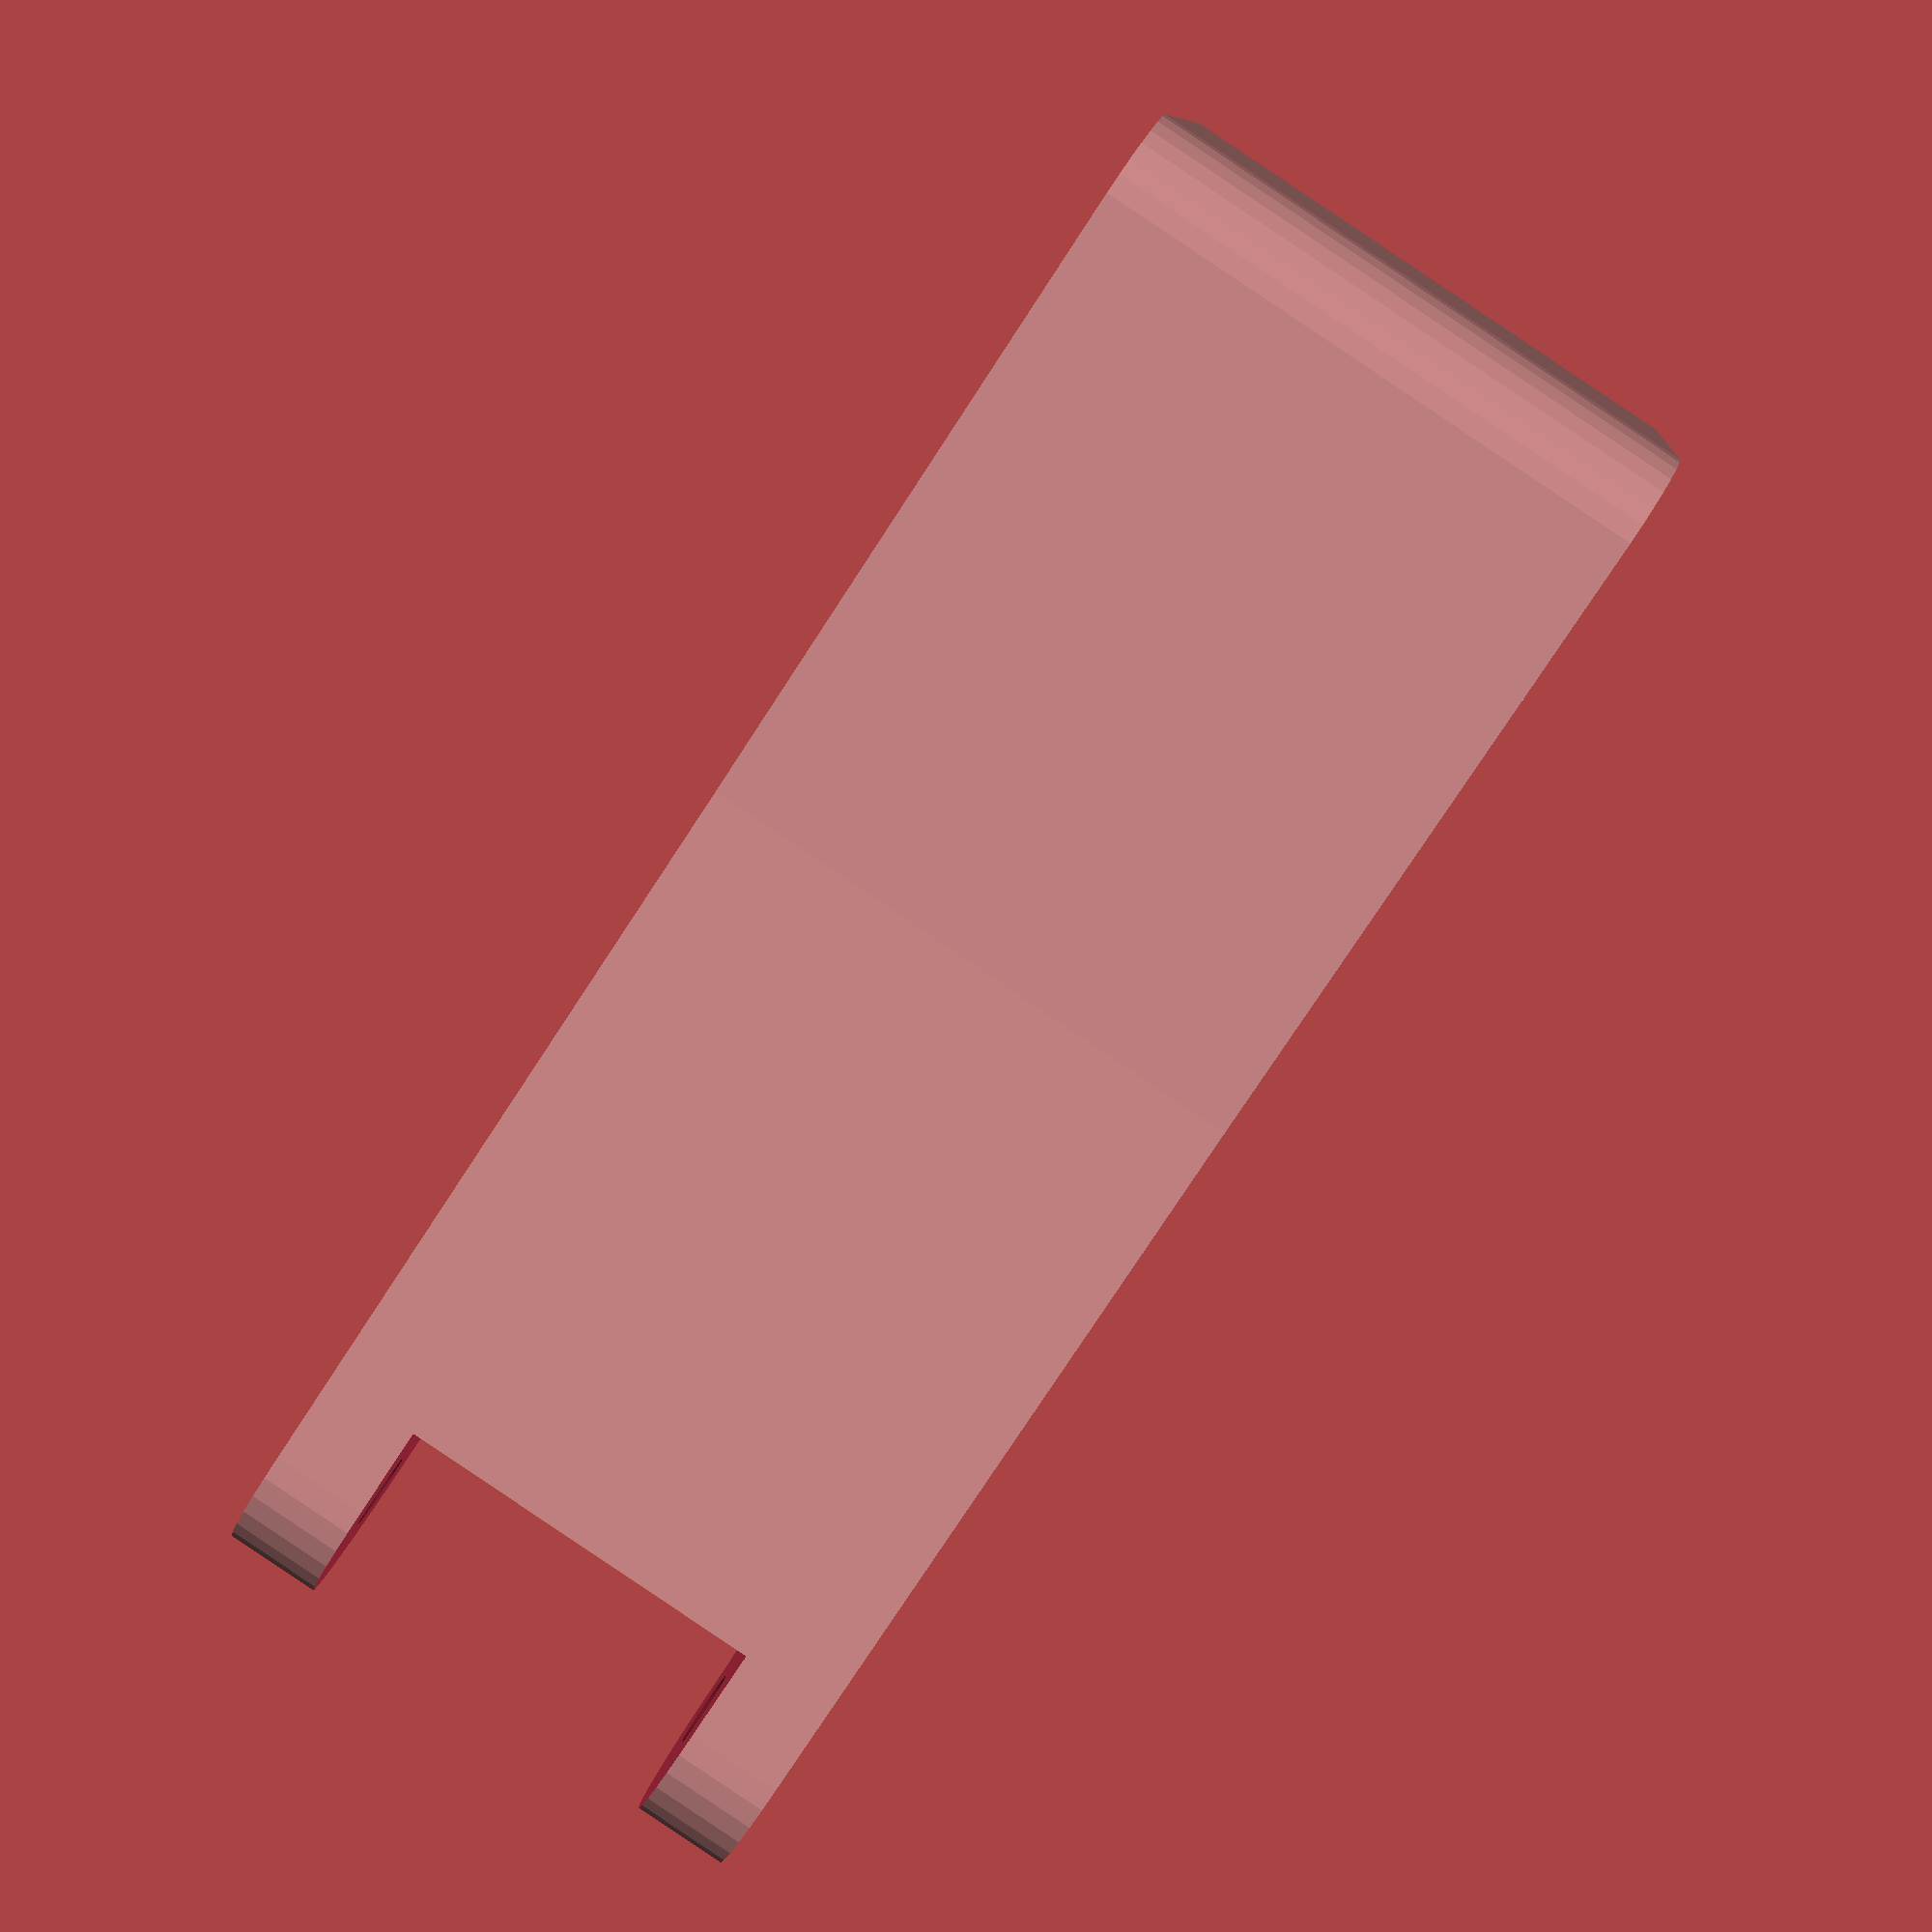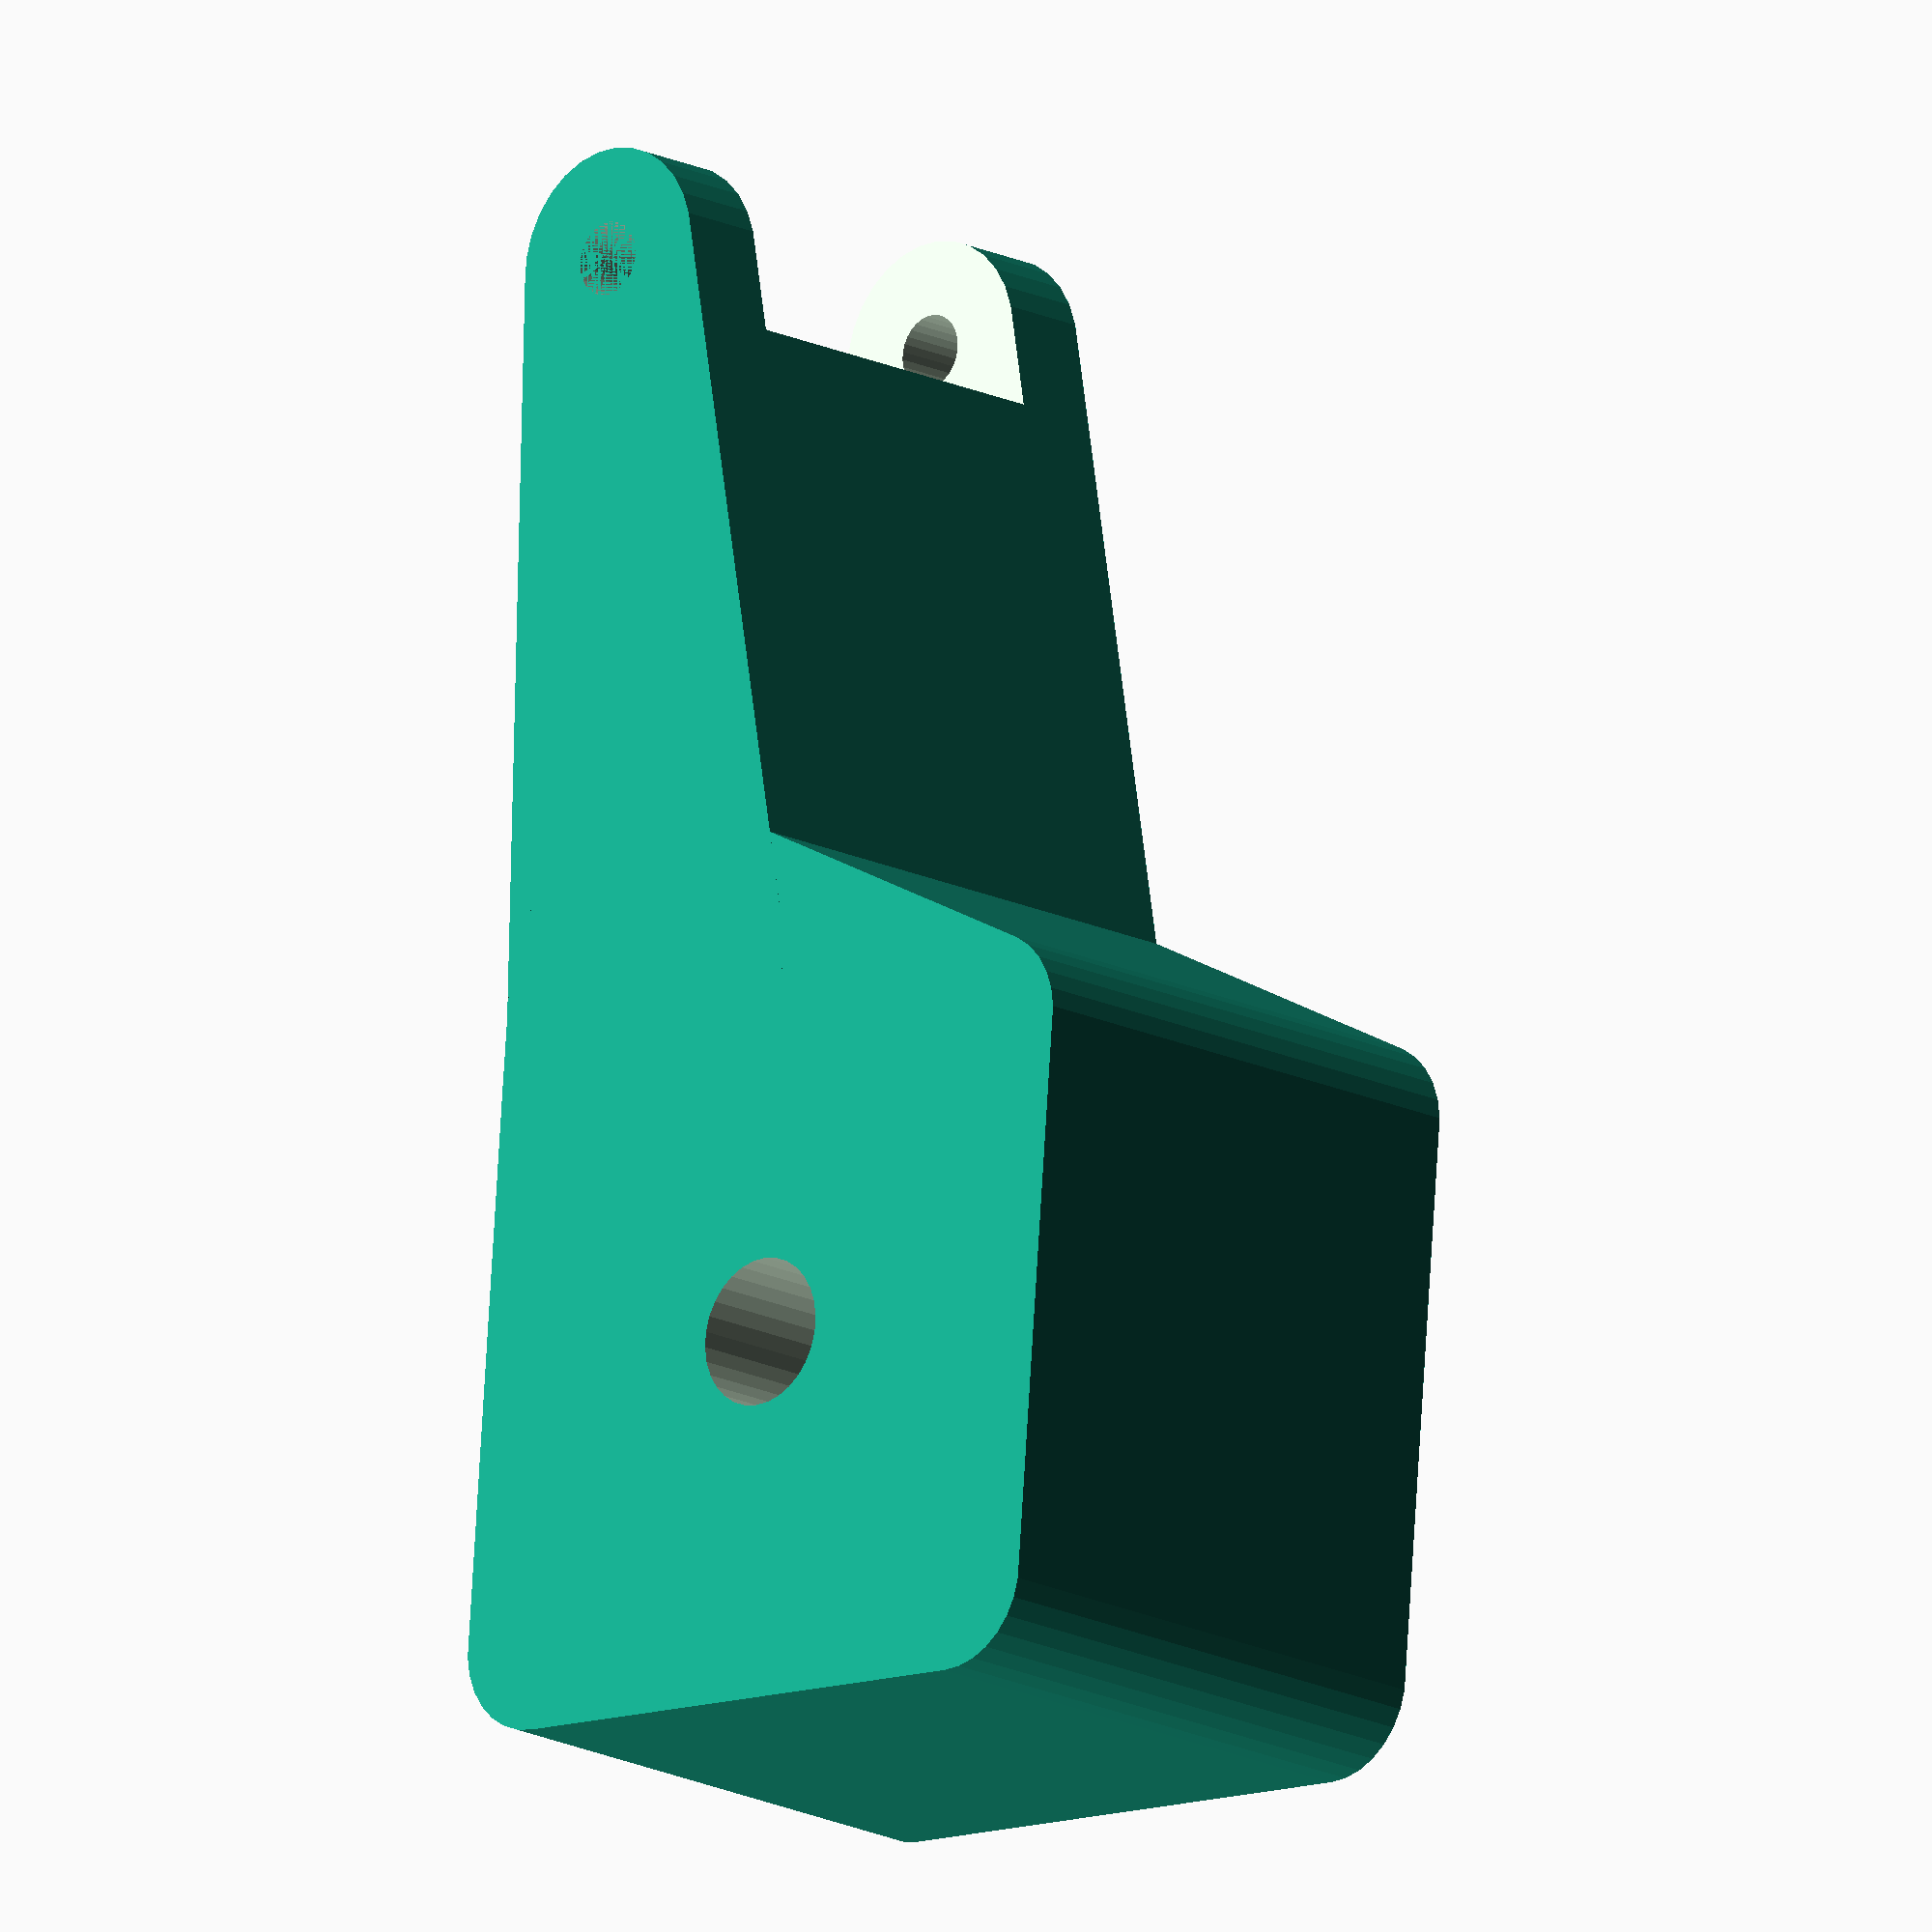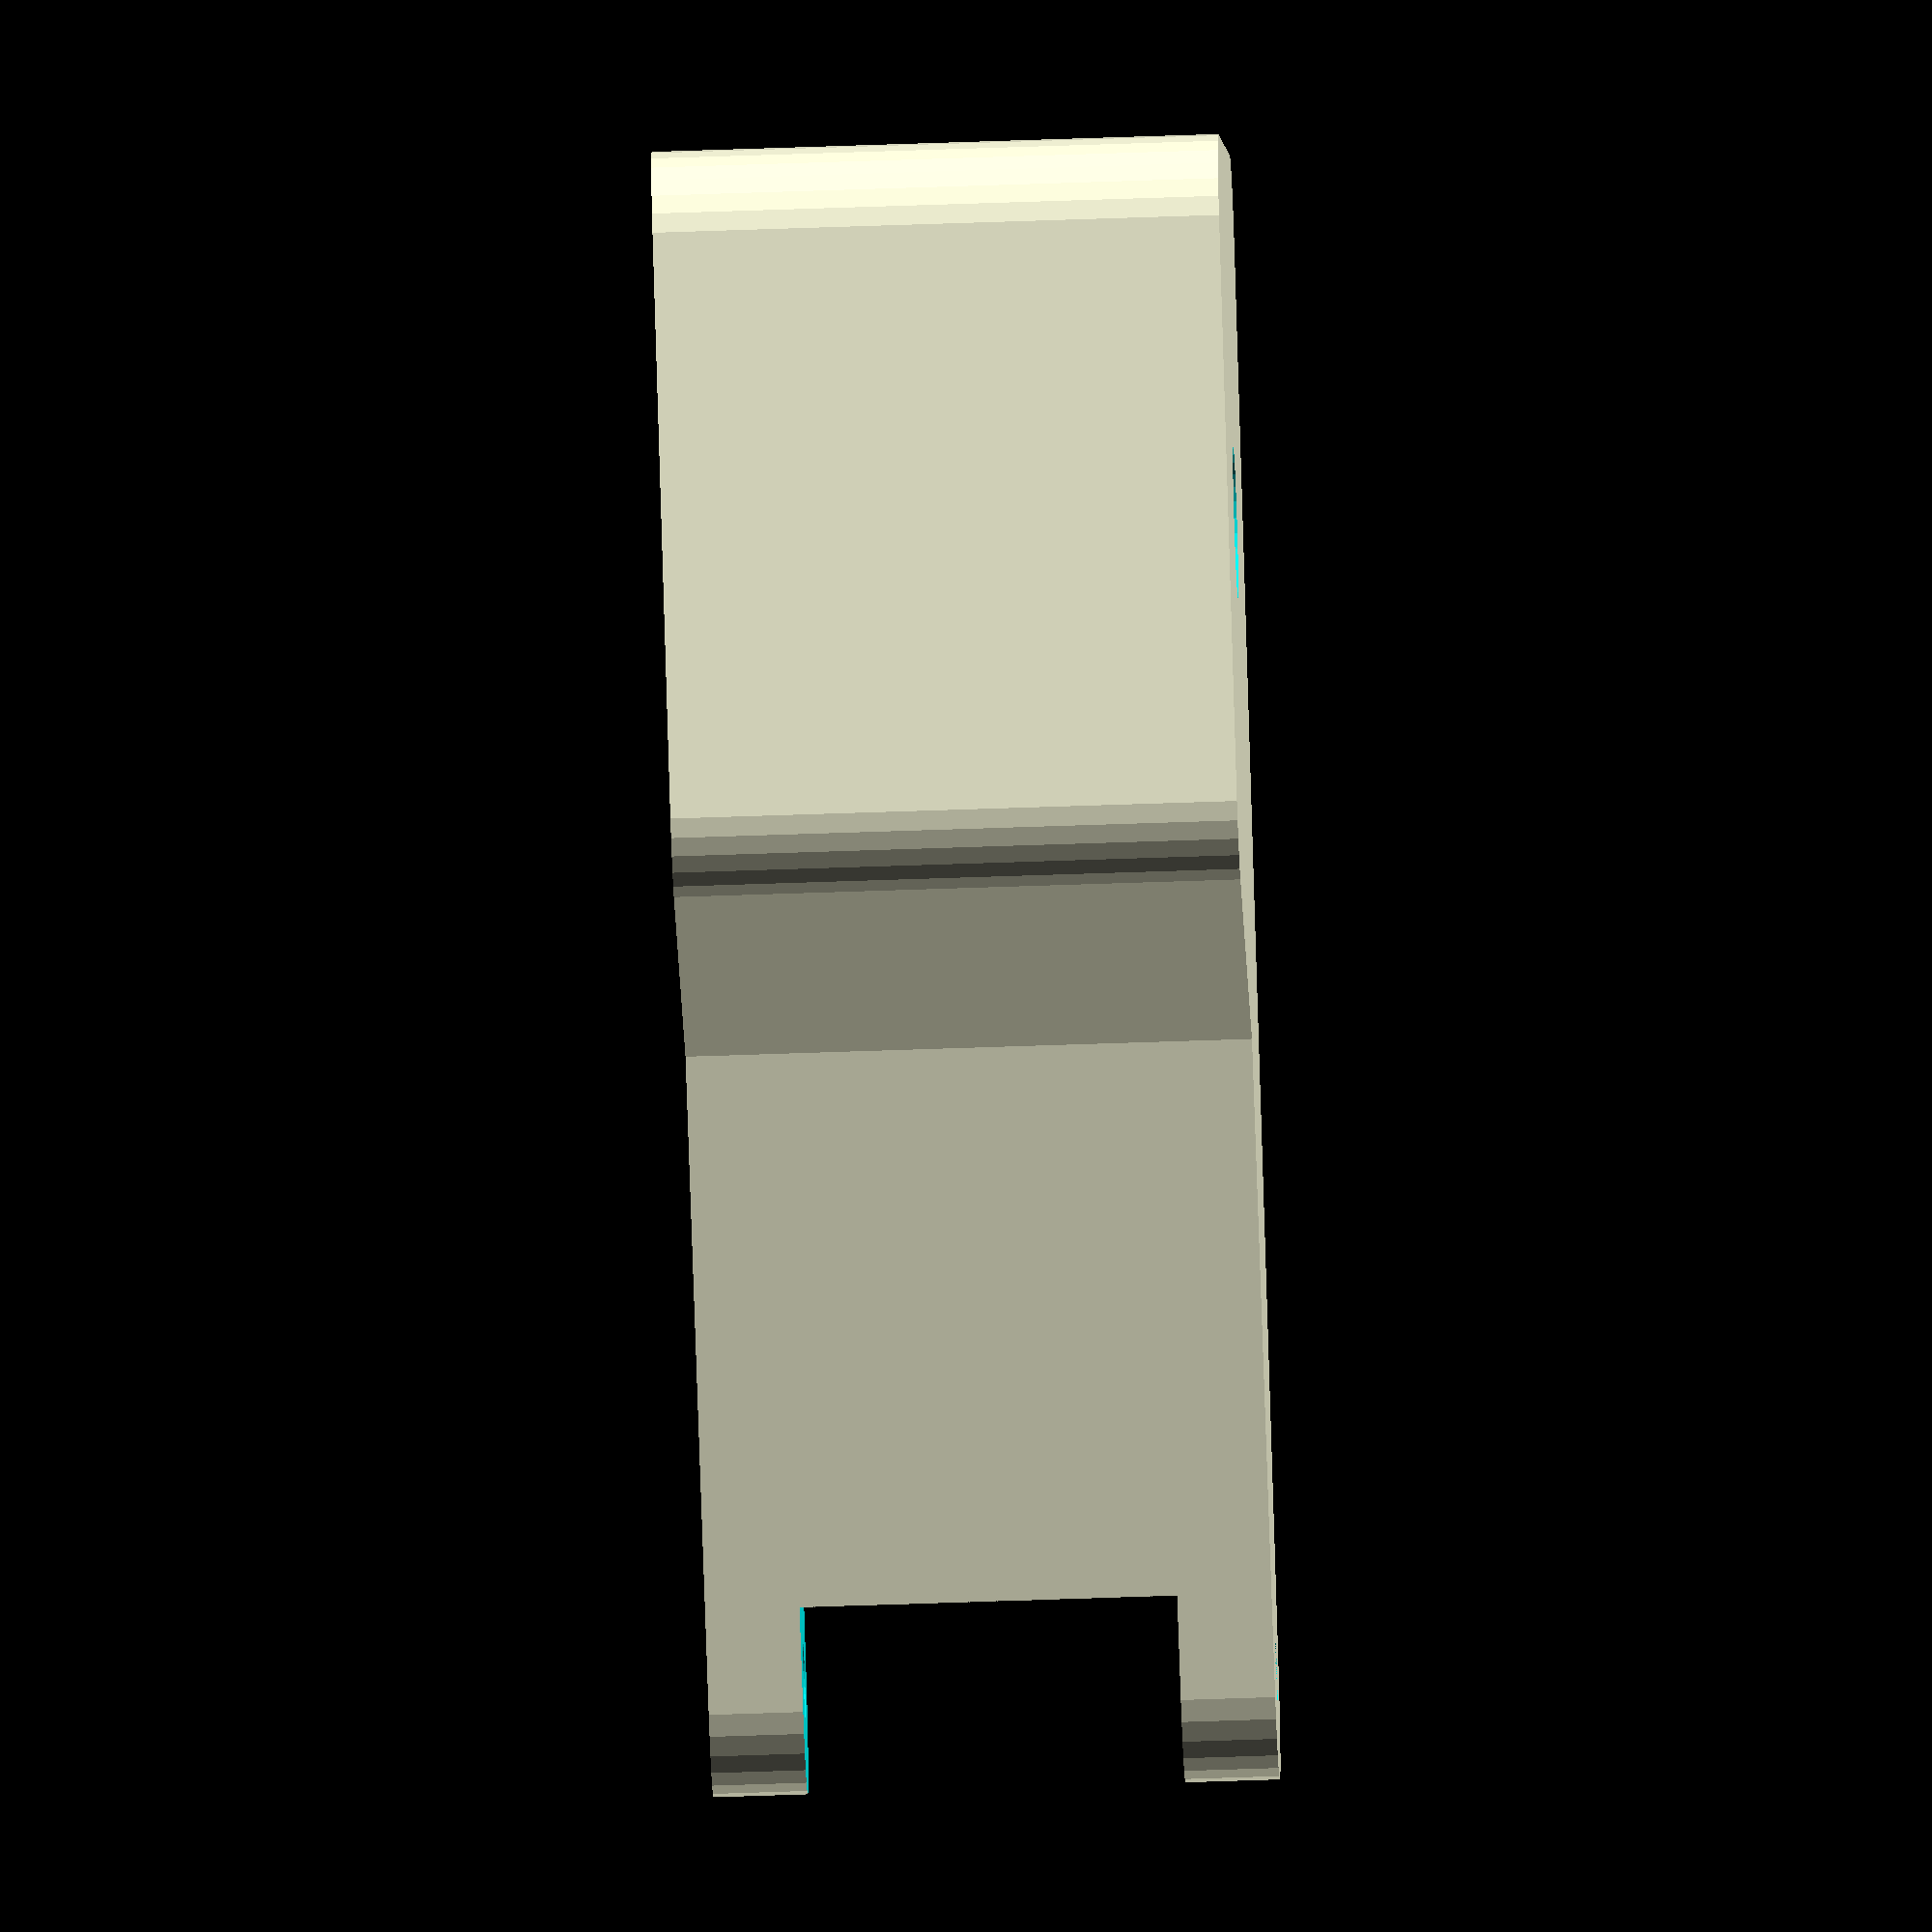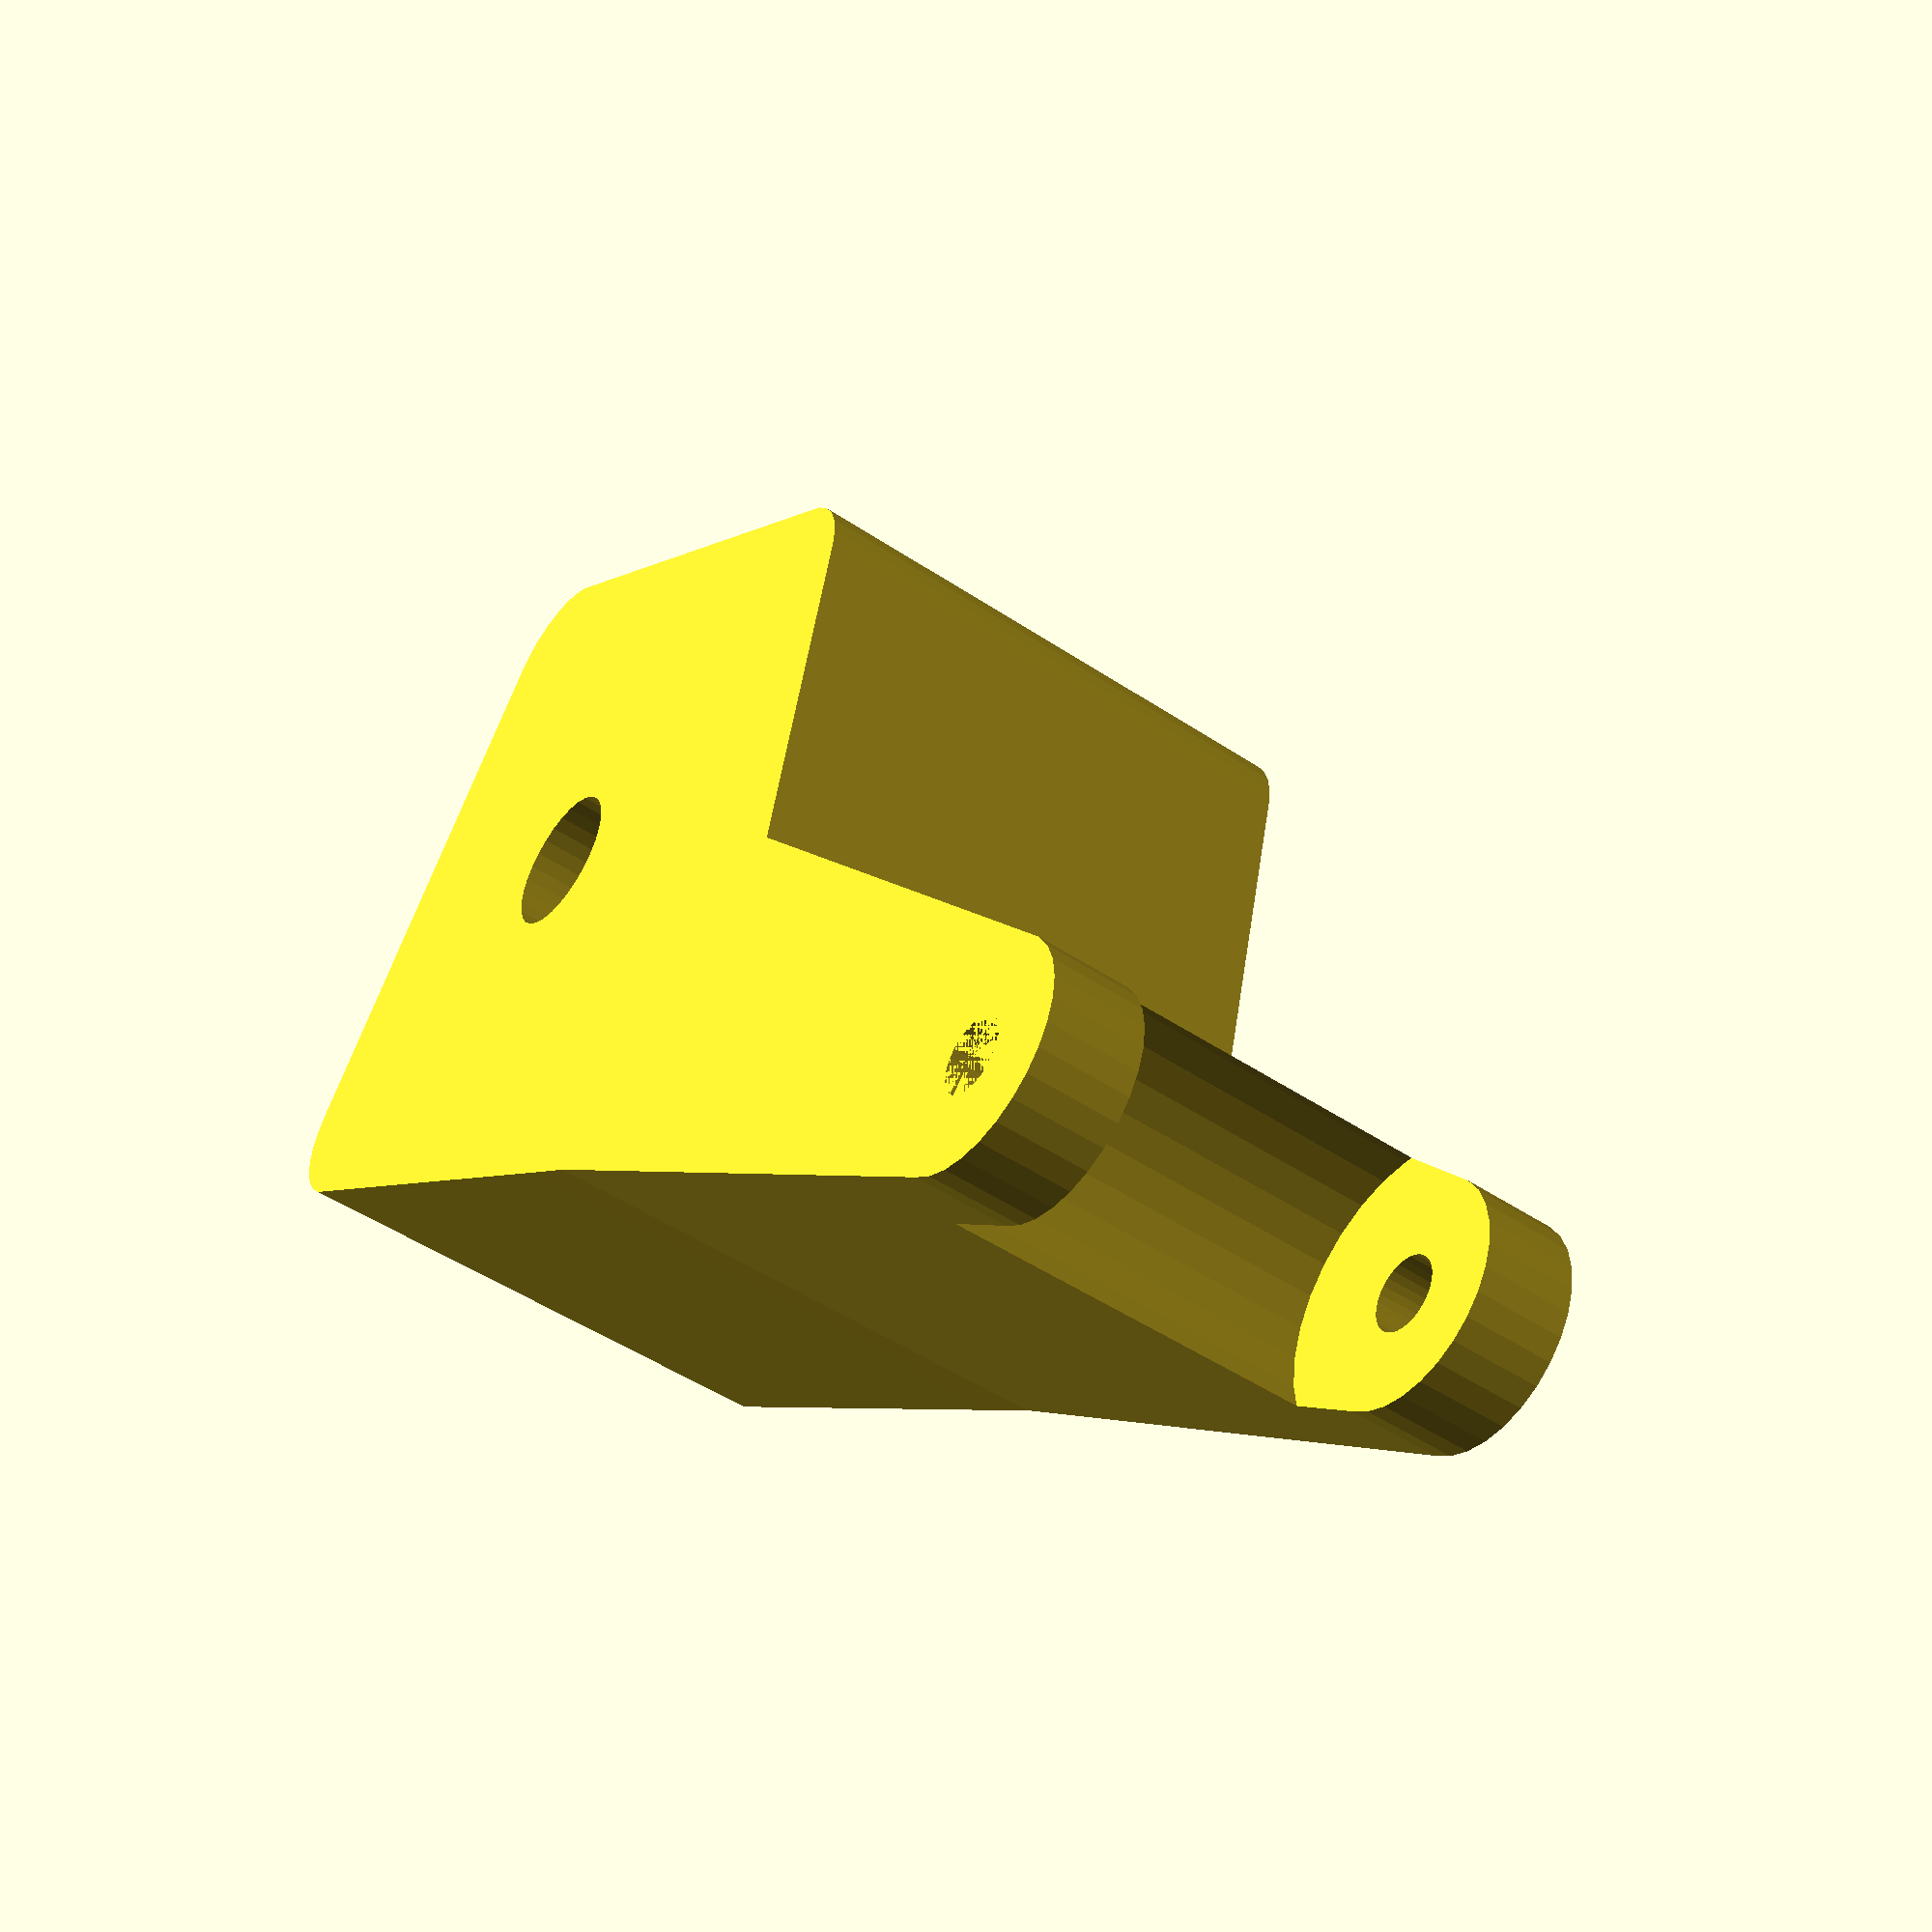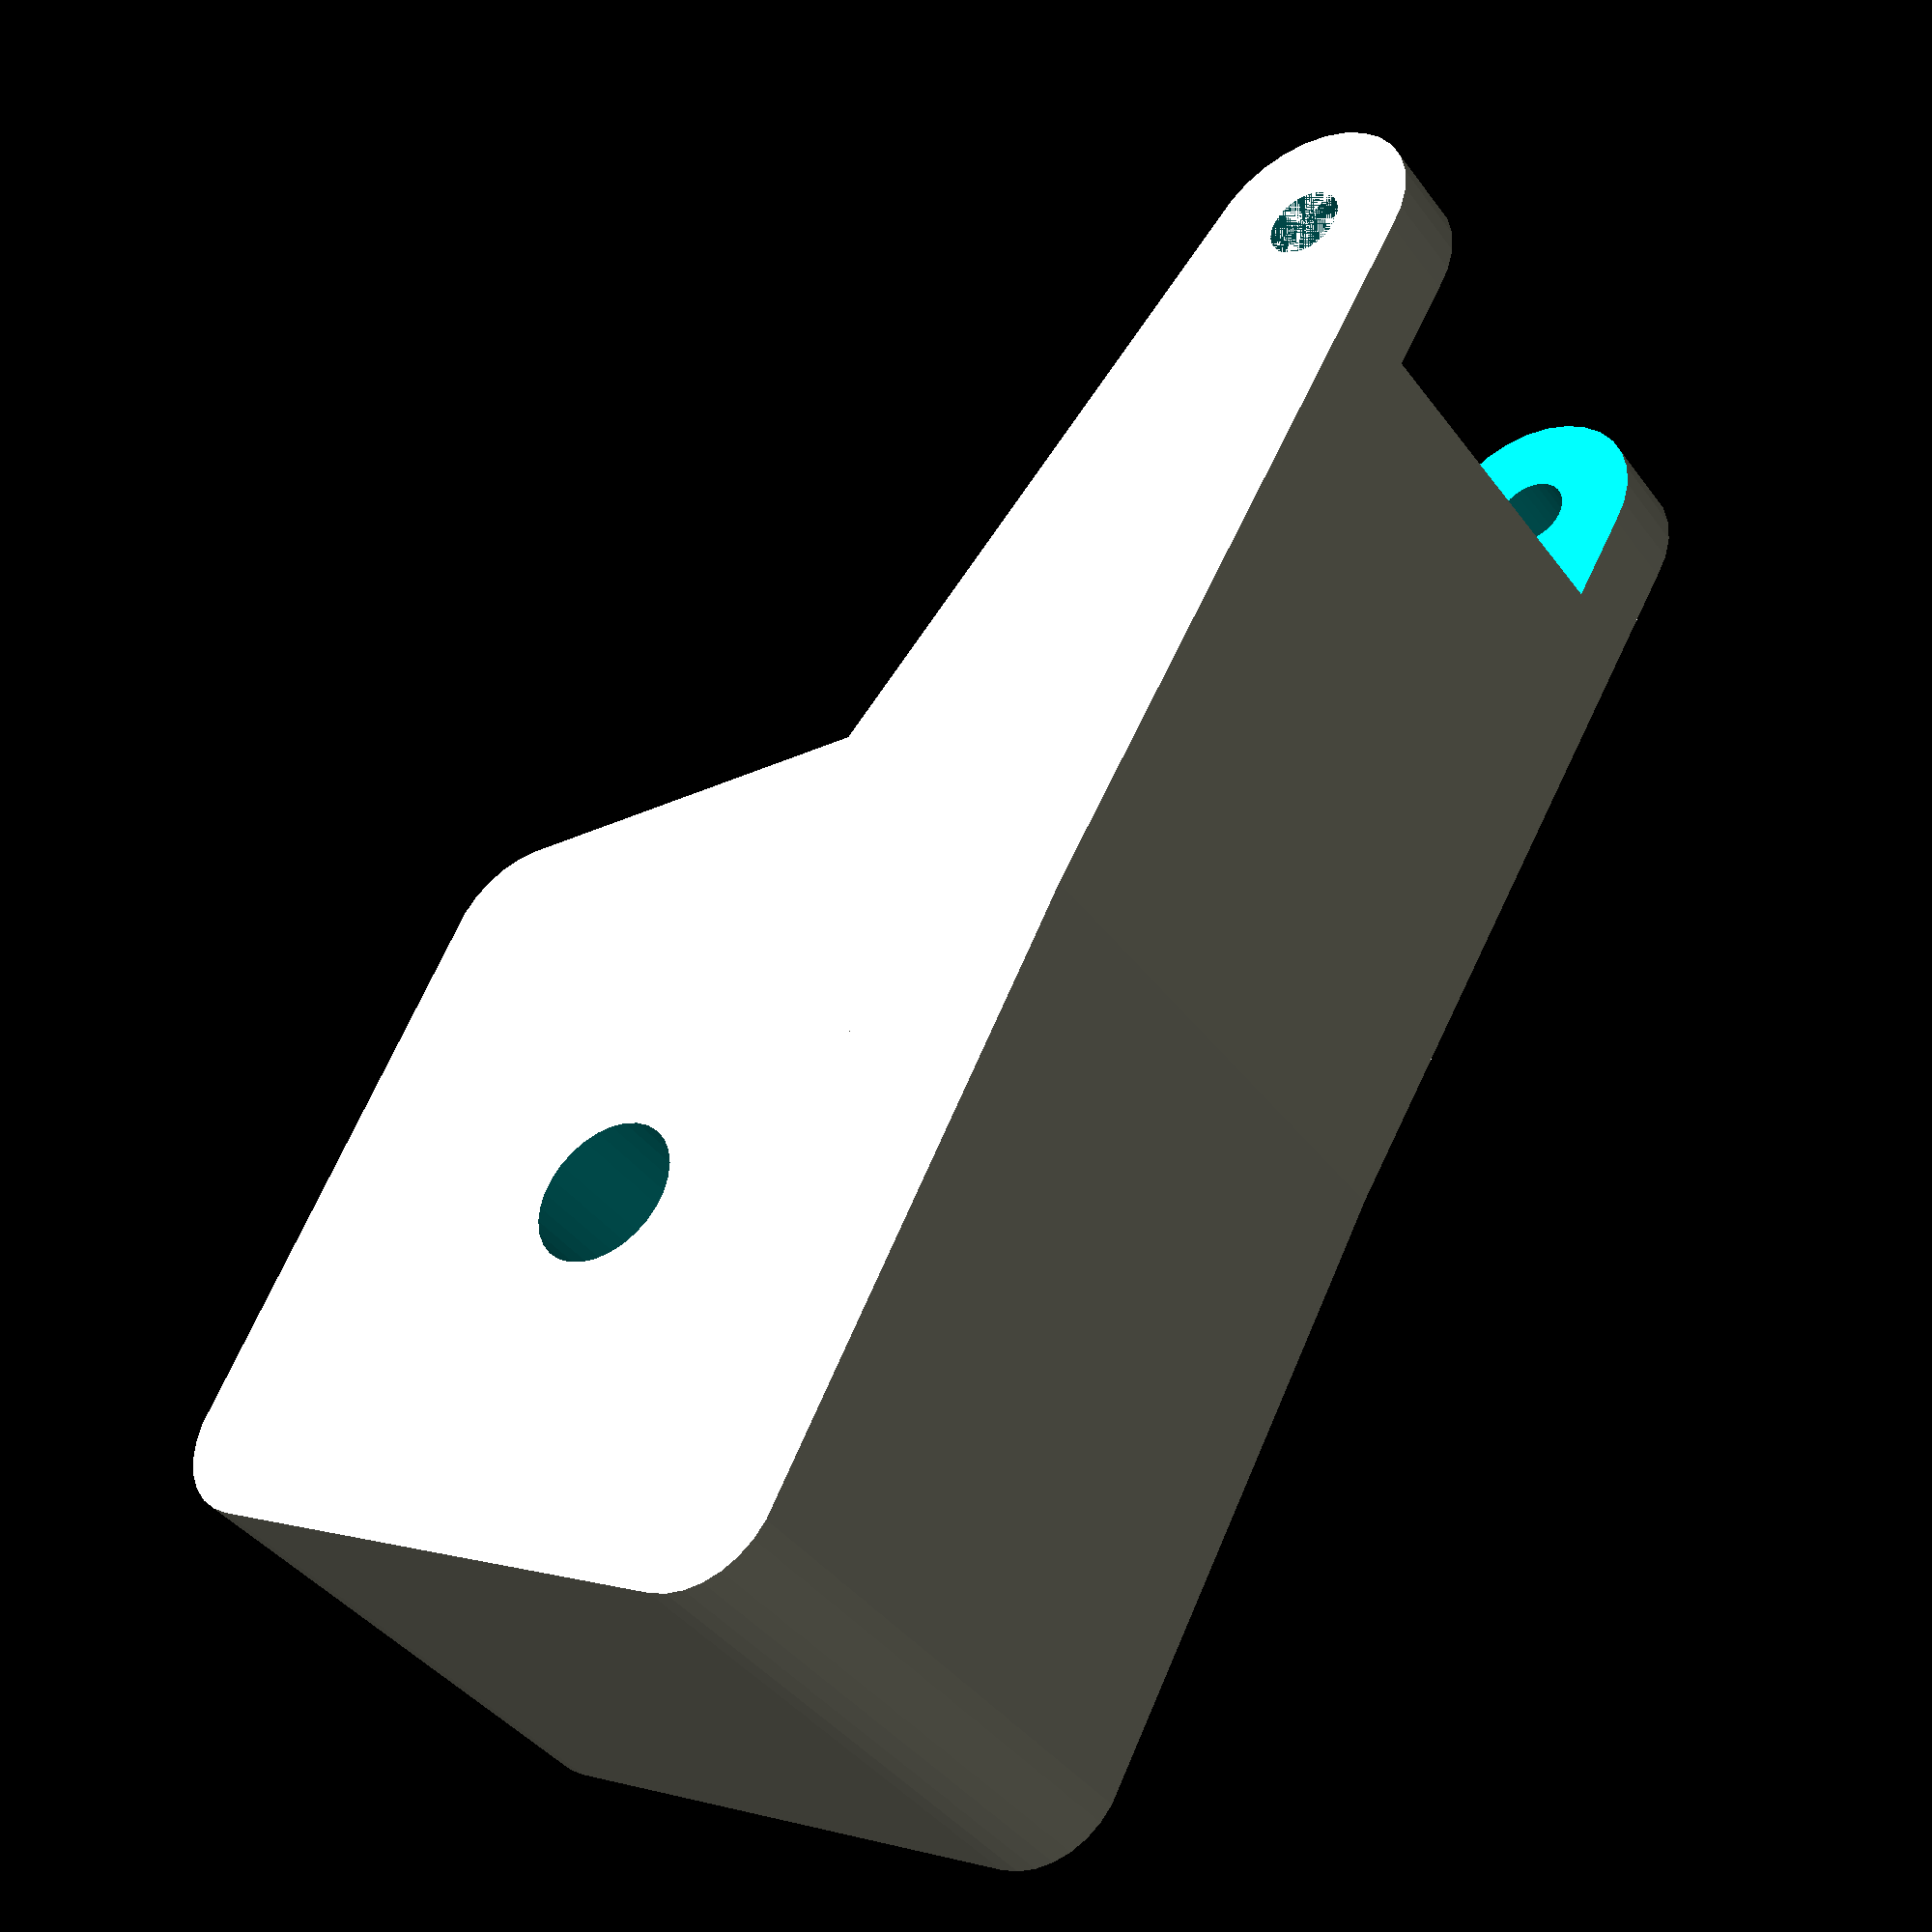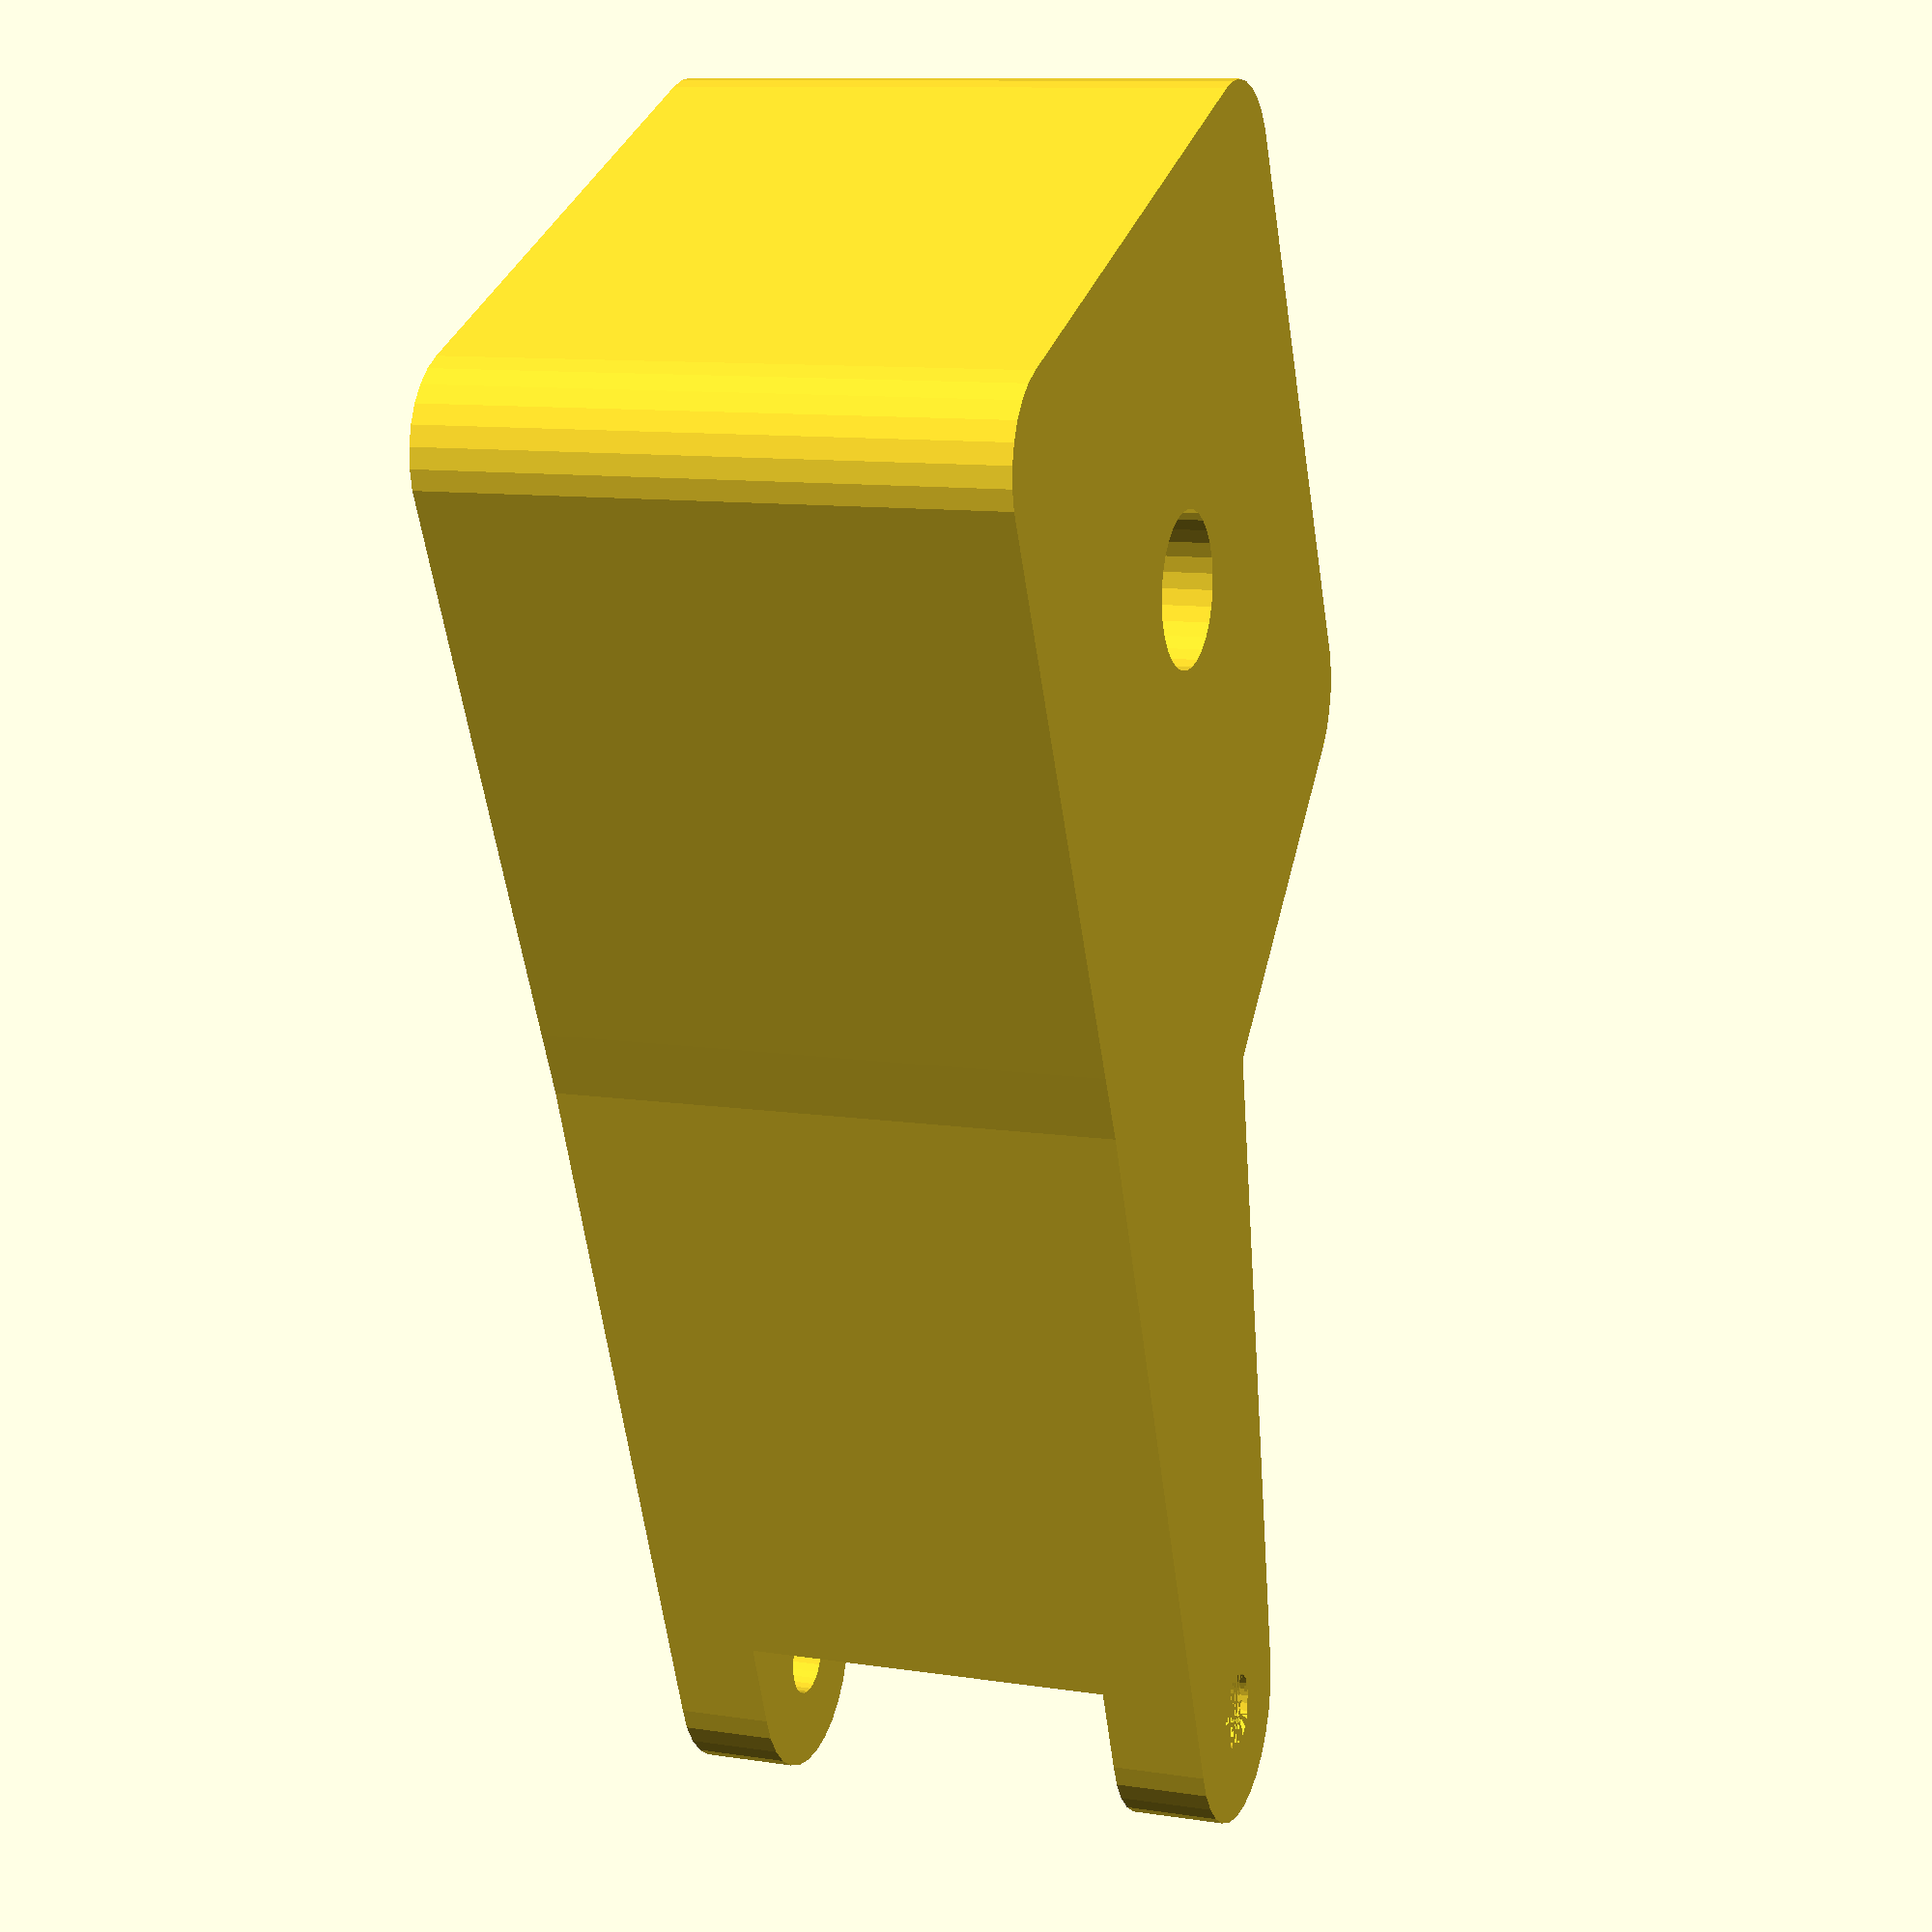
<openscad>
difference(){
hull(){
minkowski($fn=30){
cube(15,center=true);
cylinder(d=5,h=0.001);
}
translate([10,5,0])
cylinder(d=10,h=15,center=true,$fn=30);
}
cylinder(d=4,h=19,center=true,$fn=30);
}

difference(){
hull(){
translate([30,8,0])
cylinder(d=6,h=15,center=true,$fn=30);
translate([10,5,0])
cylinder(d=10,h=15,center=true,$fn=30);
}
translate([30,8,0])
cylinder(d=2,h=15,center=true,$fn=30);
translate([30,8,0])
cylinder(d=8,h=10,center=true,$fn=30);
}

</openscad>
<views>
elev=89.6 azim=190.4 roll=56.2 proj=p view=wireframe
elev=15.7 azim=274.7 roll=43.0 proj=o view=wireframe
elev=238.7 azim=213.5 roll=267.9 proj=o view=wireframe
elev=228.3 azim=322.8 roll=306.9 proj=p view=solid
elev=40.1 azim=242.3 roll=212.8 proj=p view=wireframe
elev=349.4 azim=114.2 roll=111.0 proj=p view=wireframe
</views>
